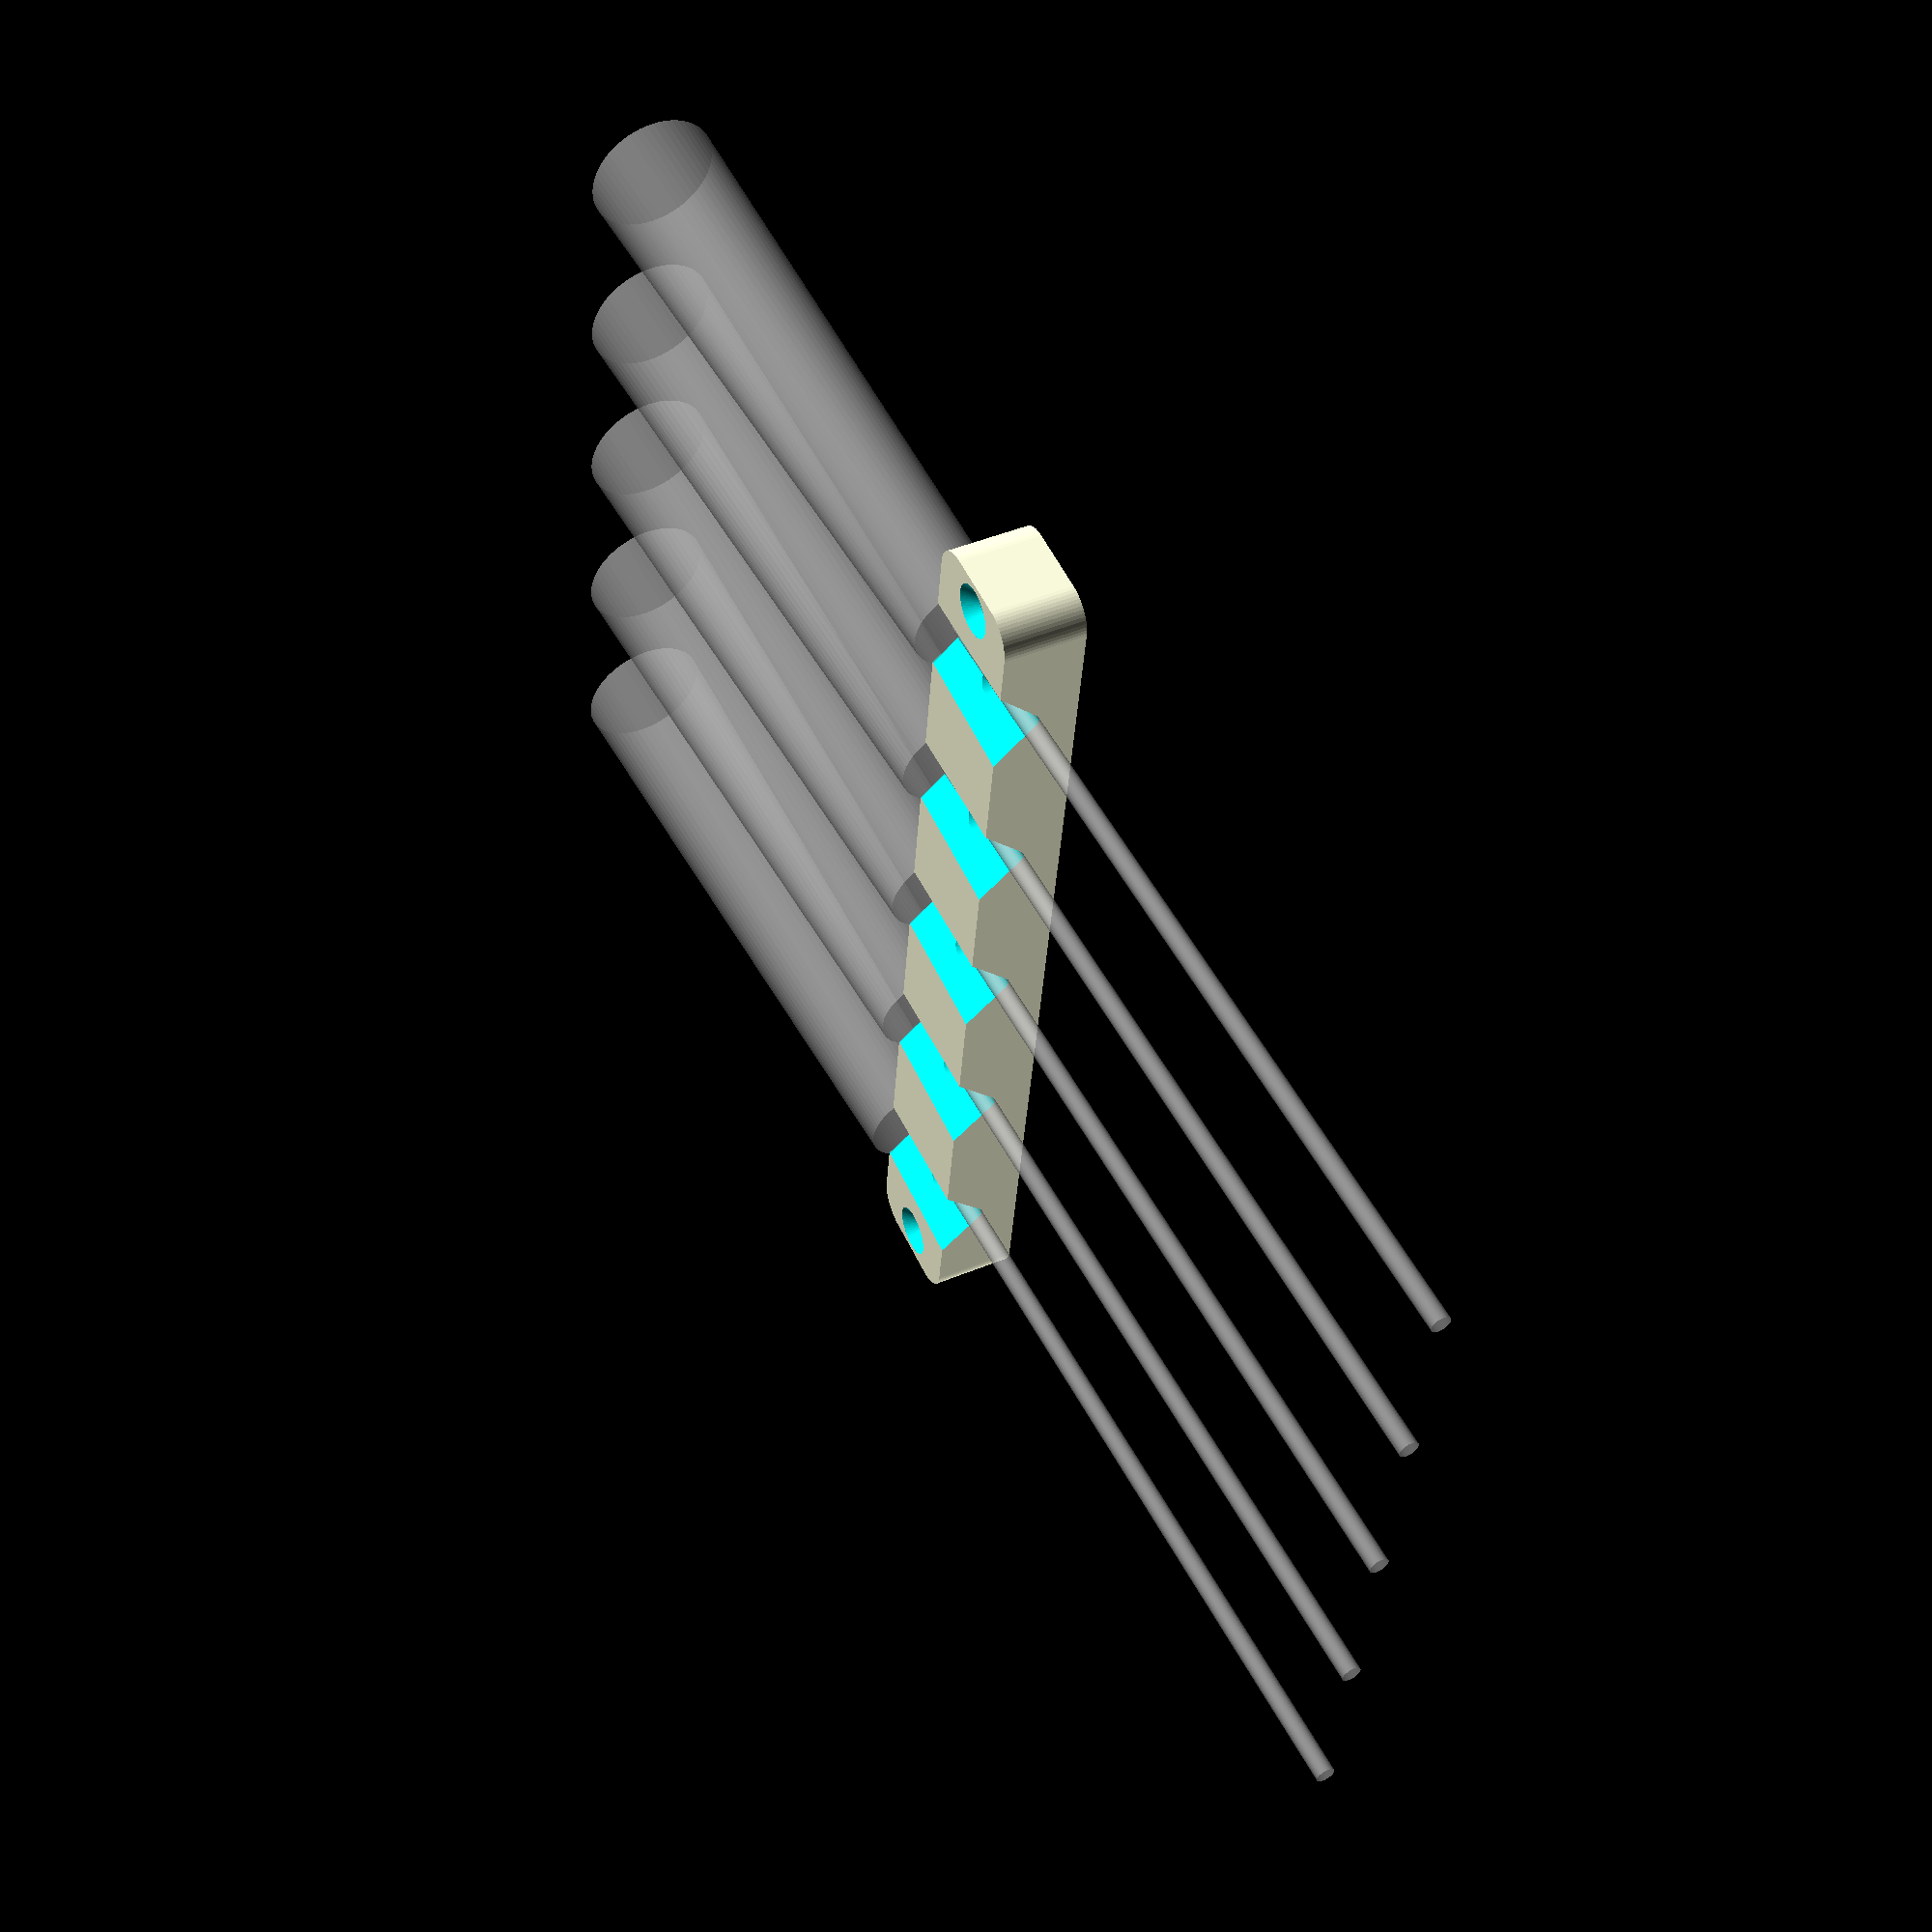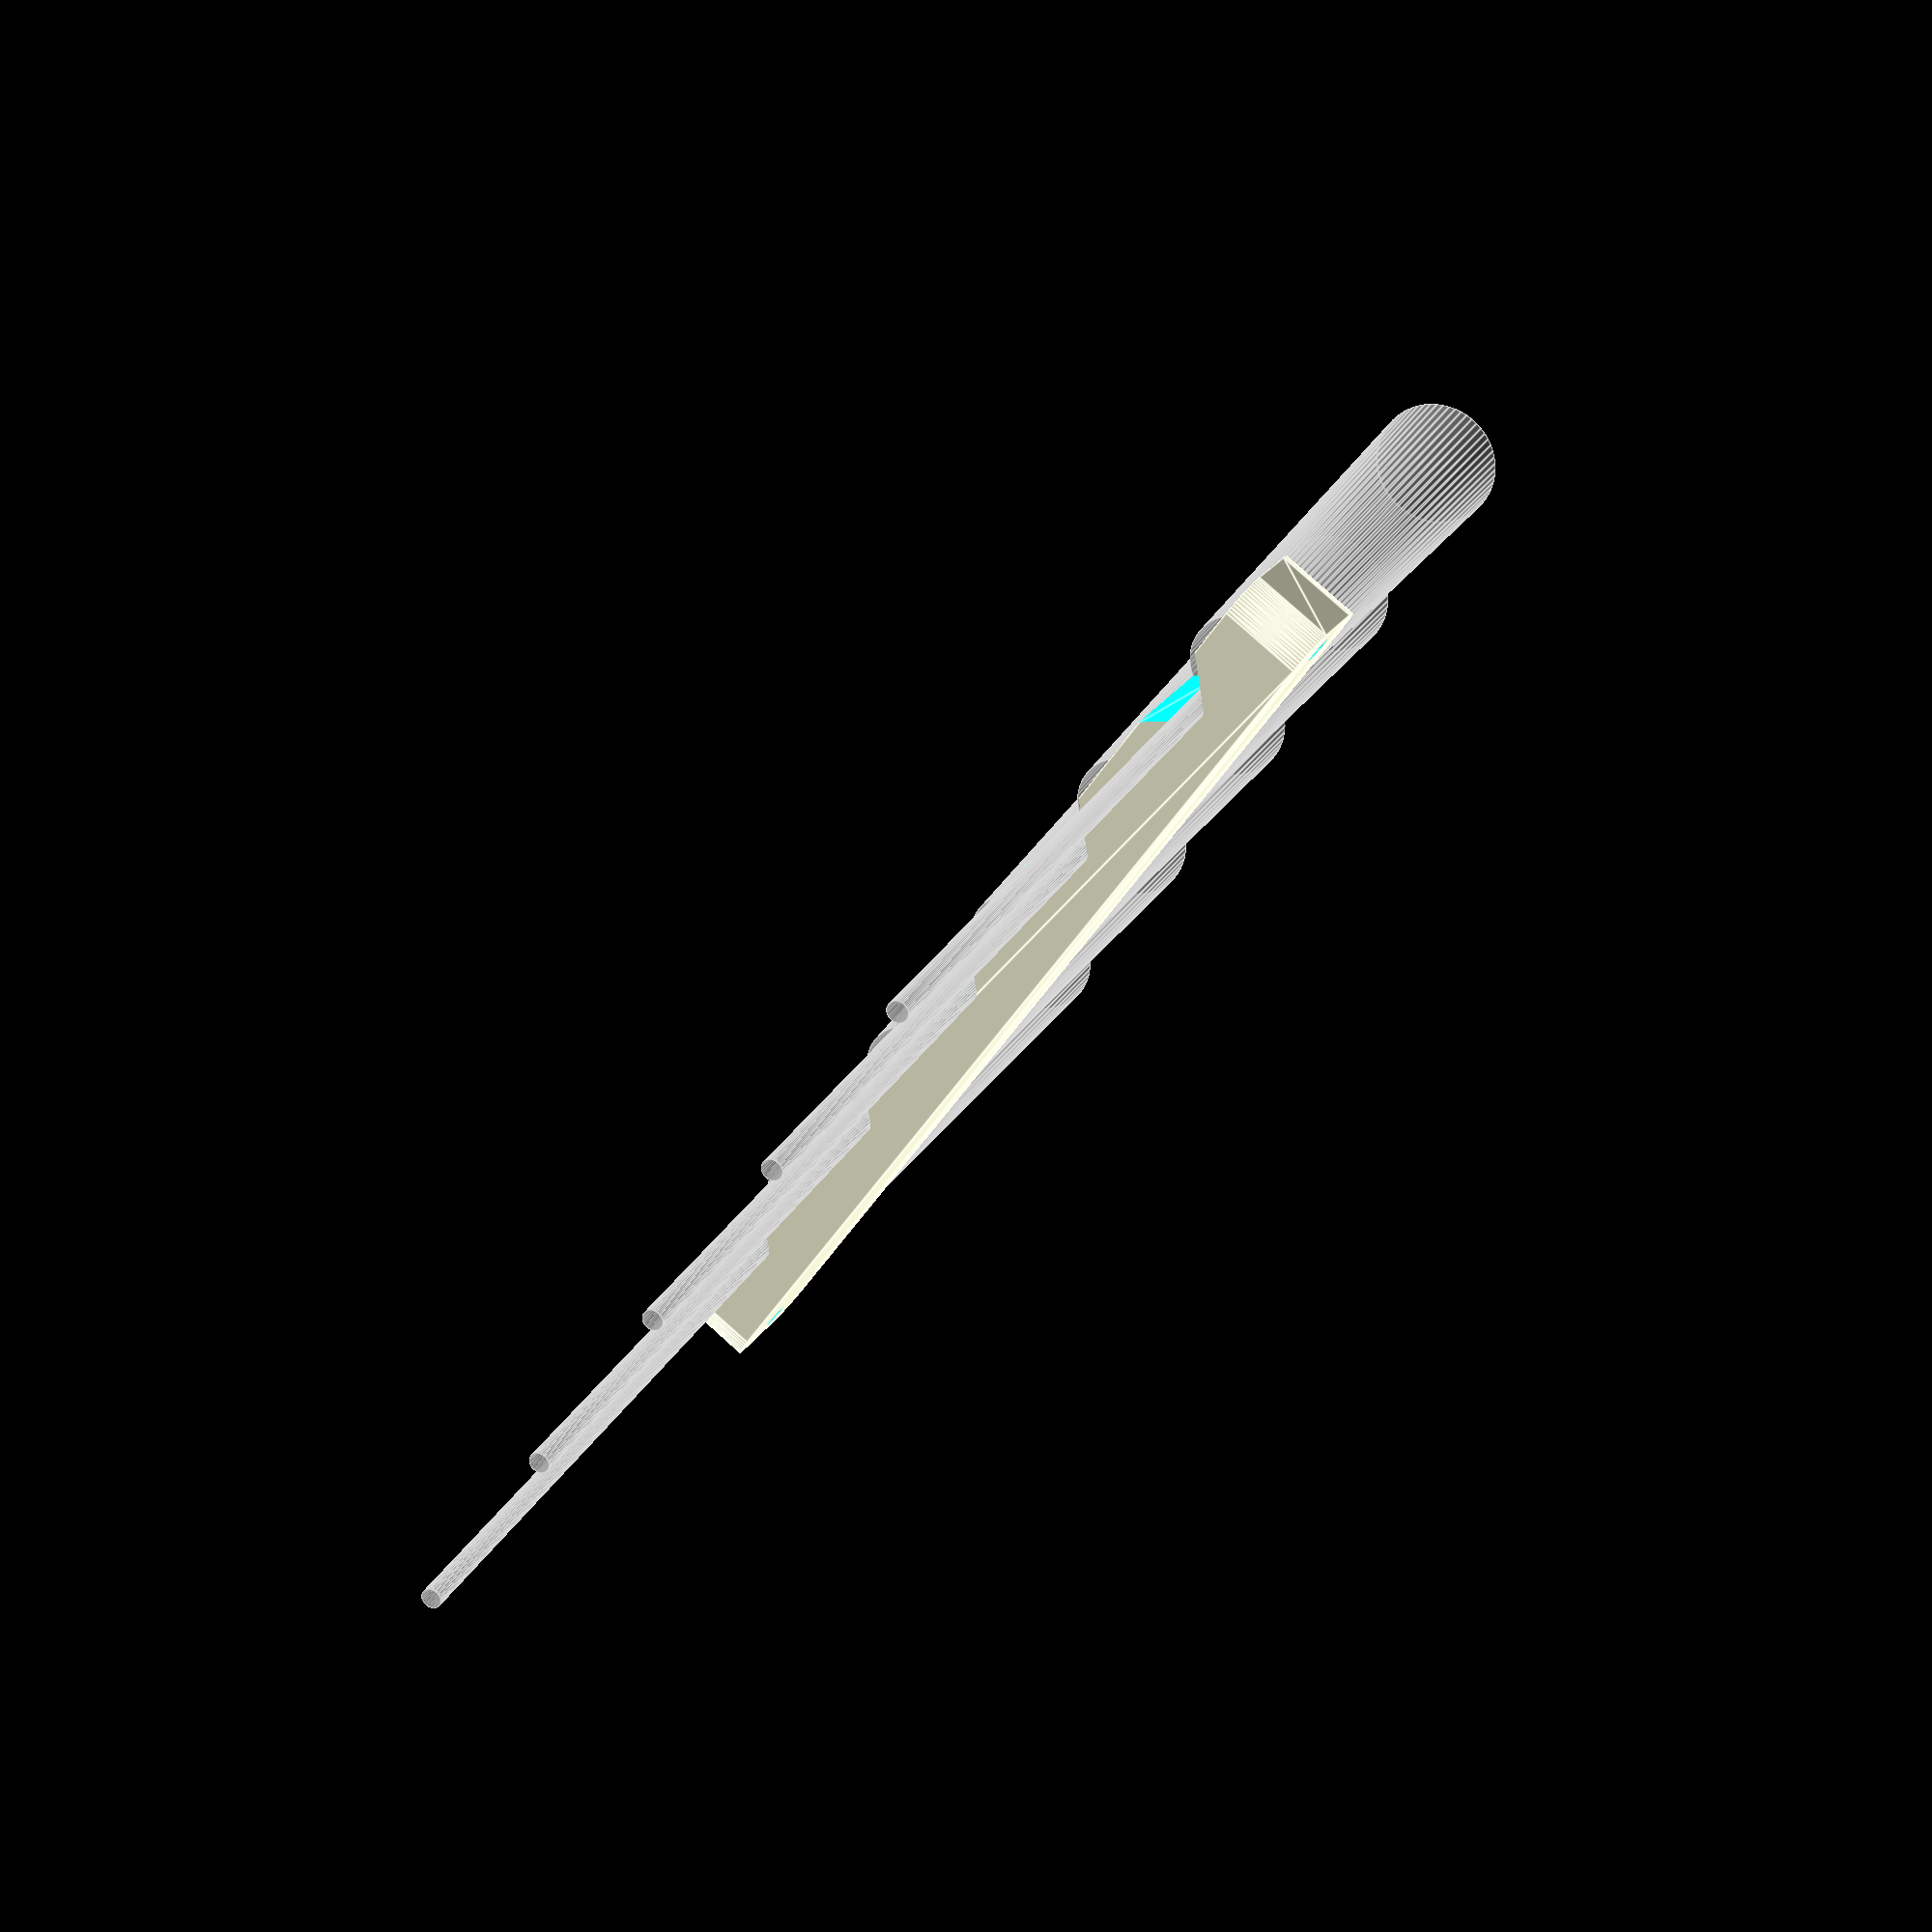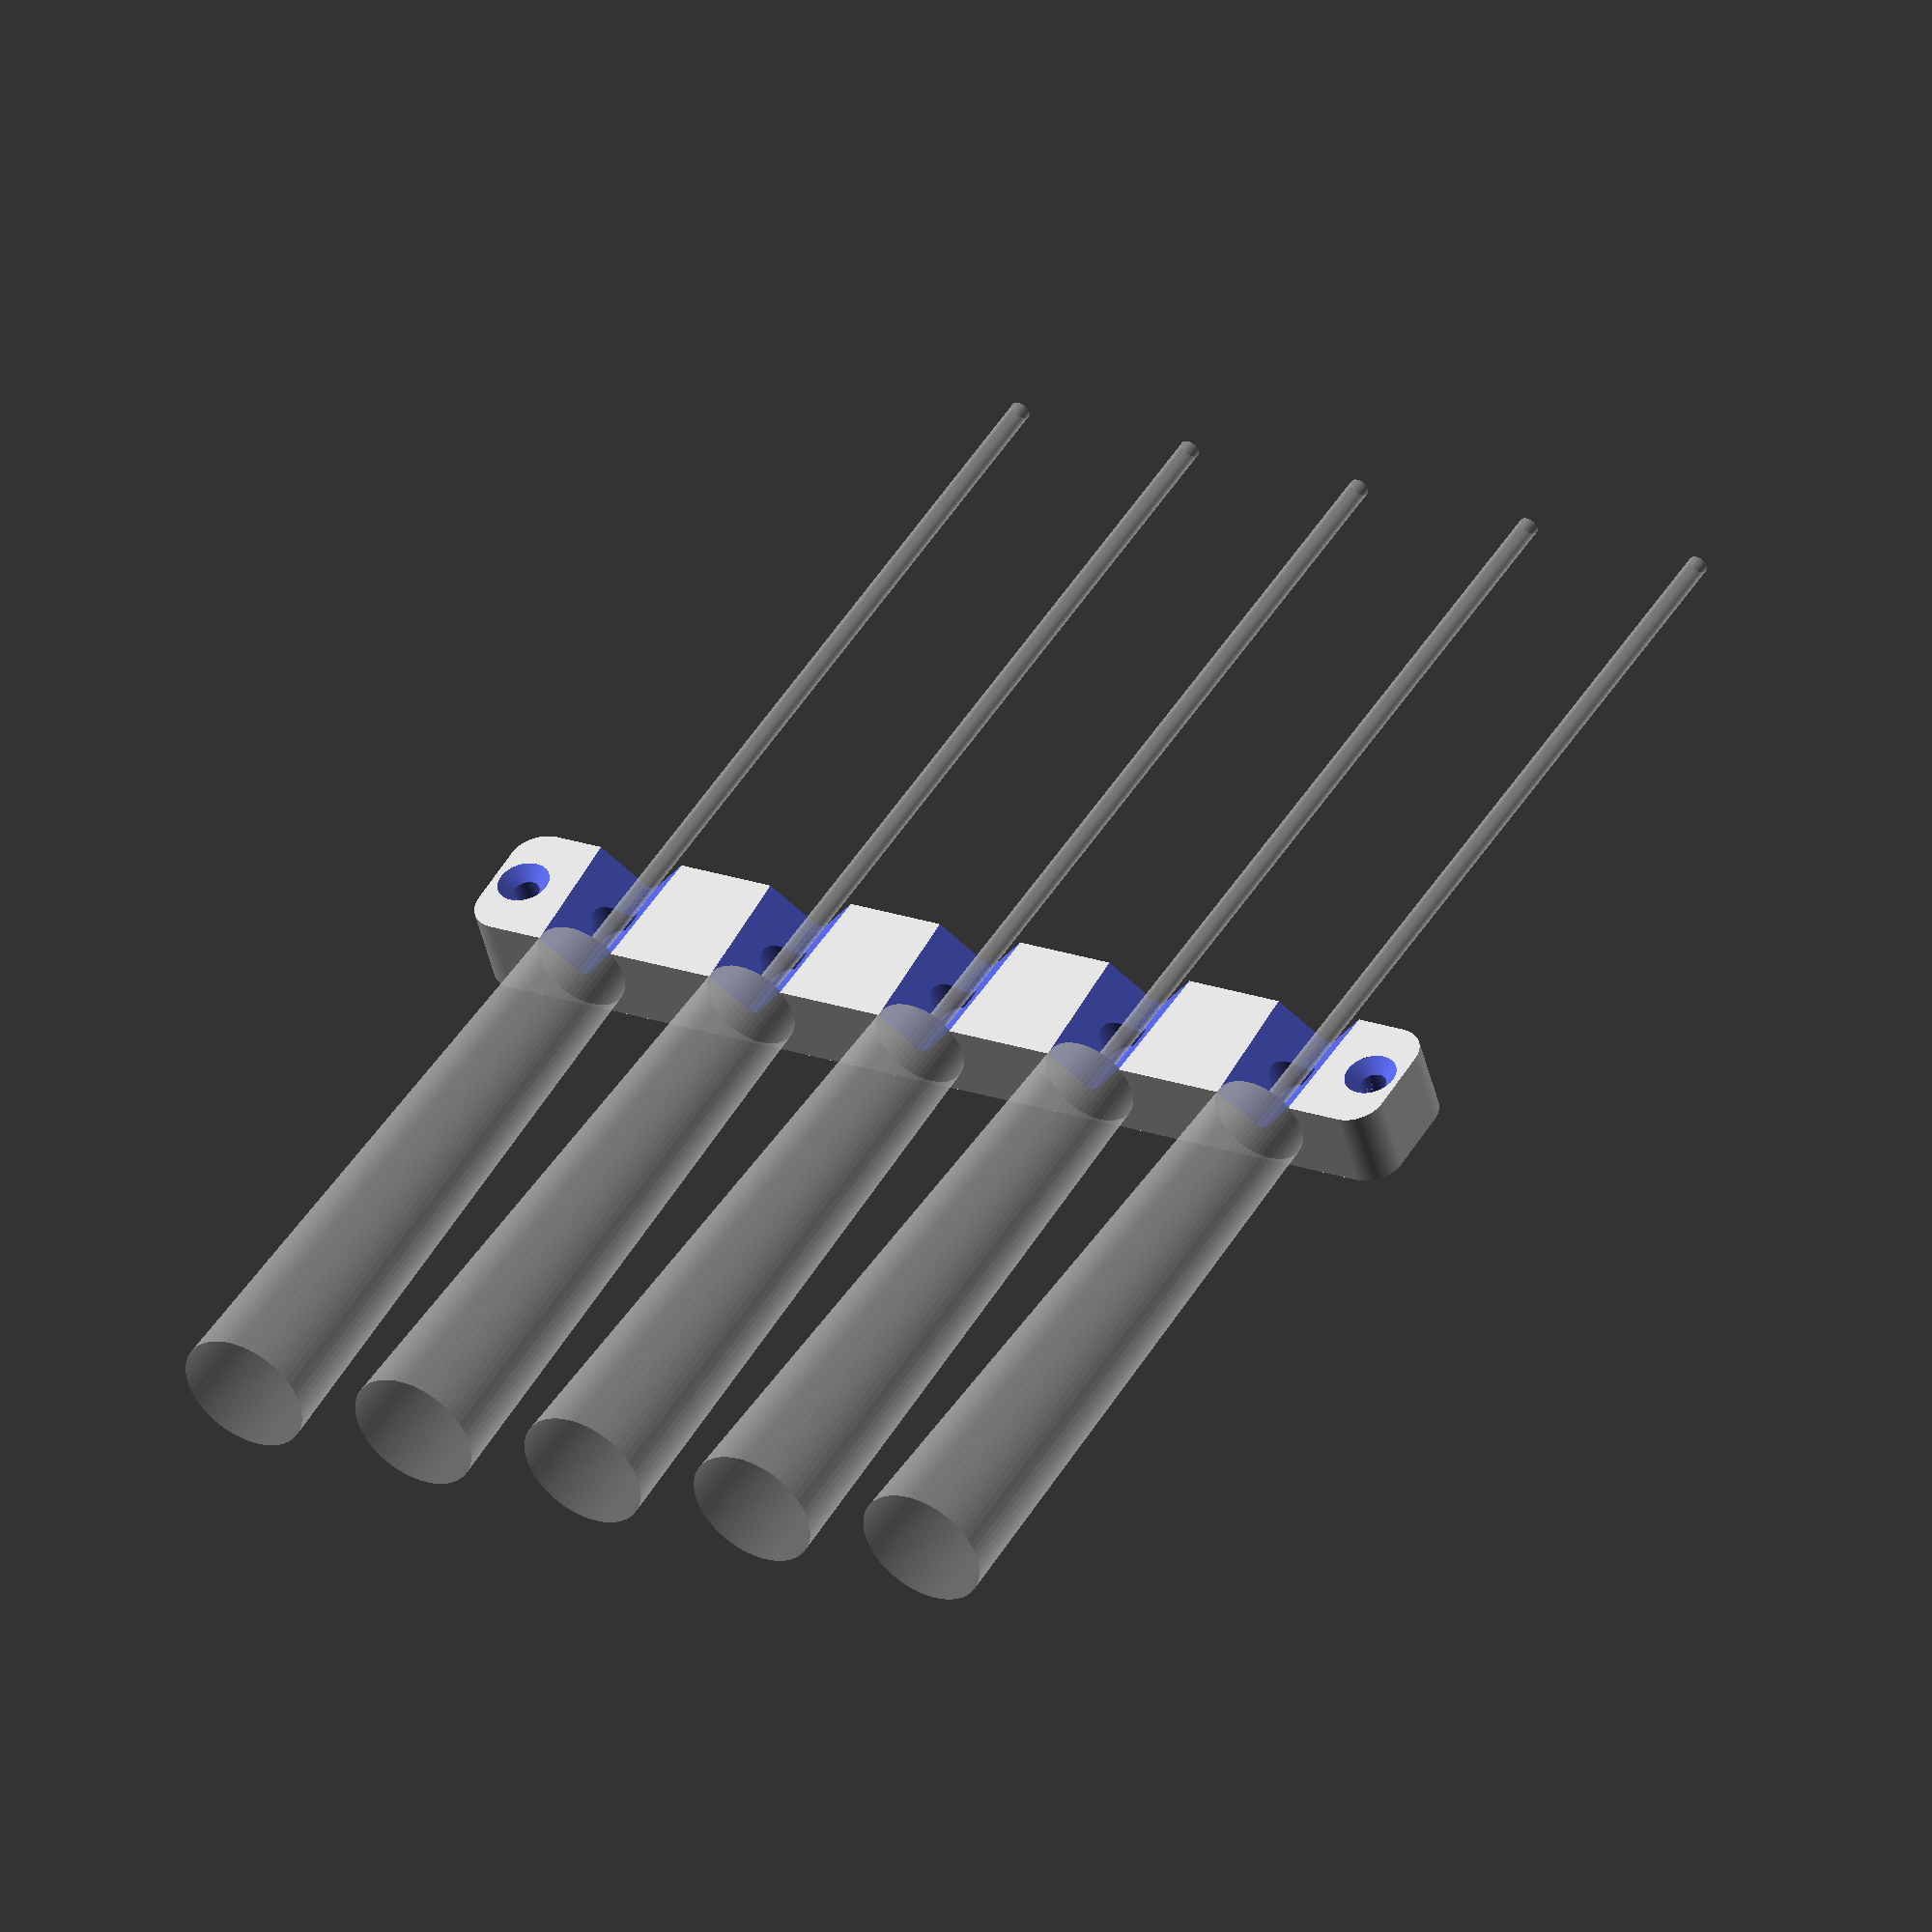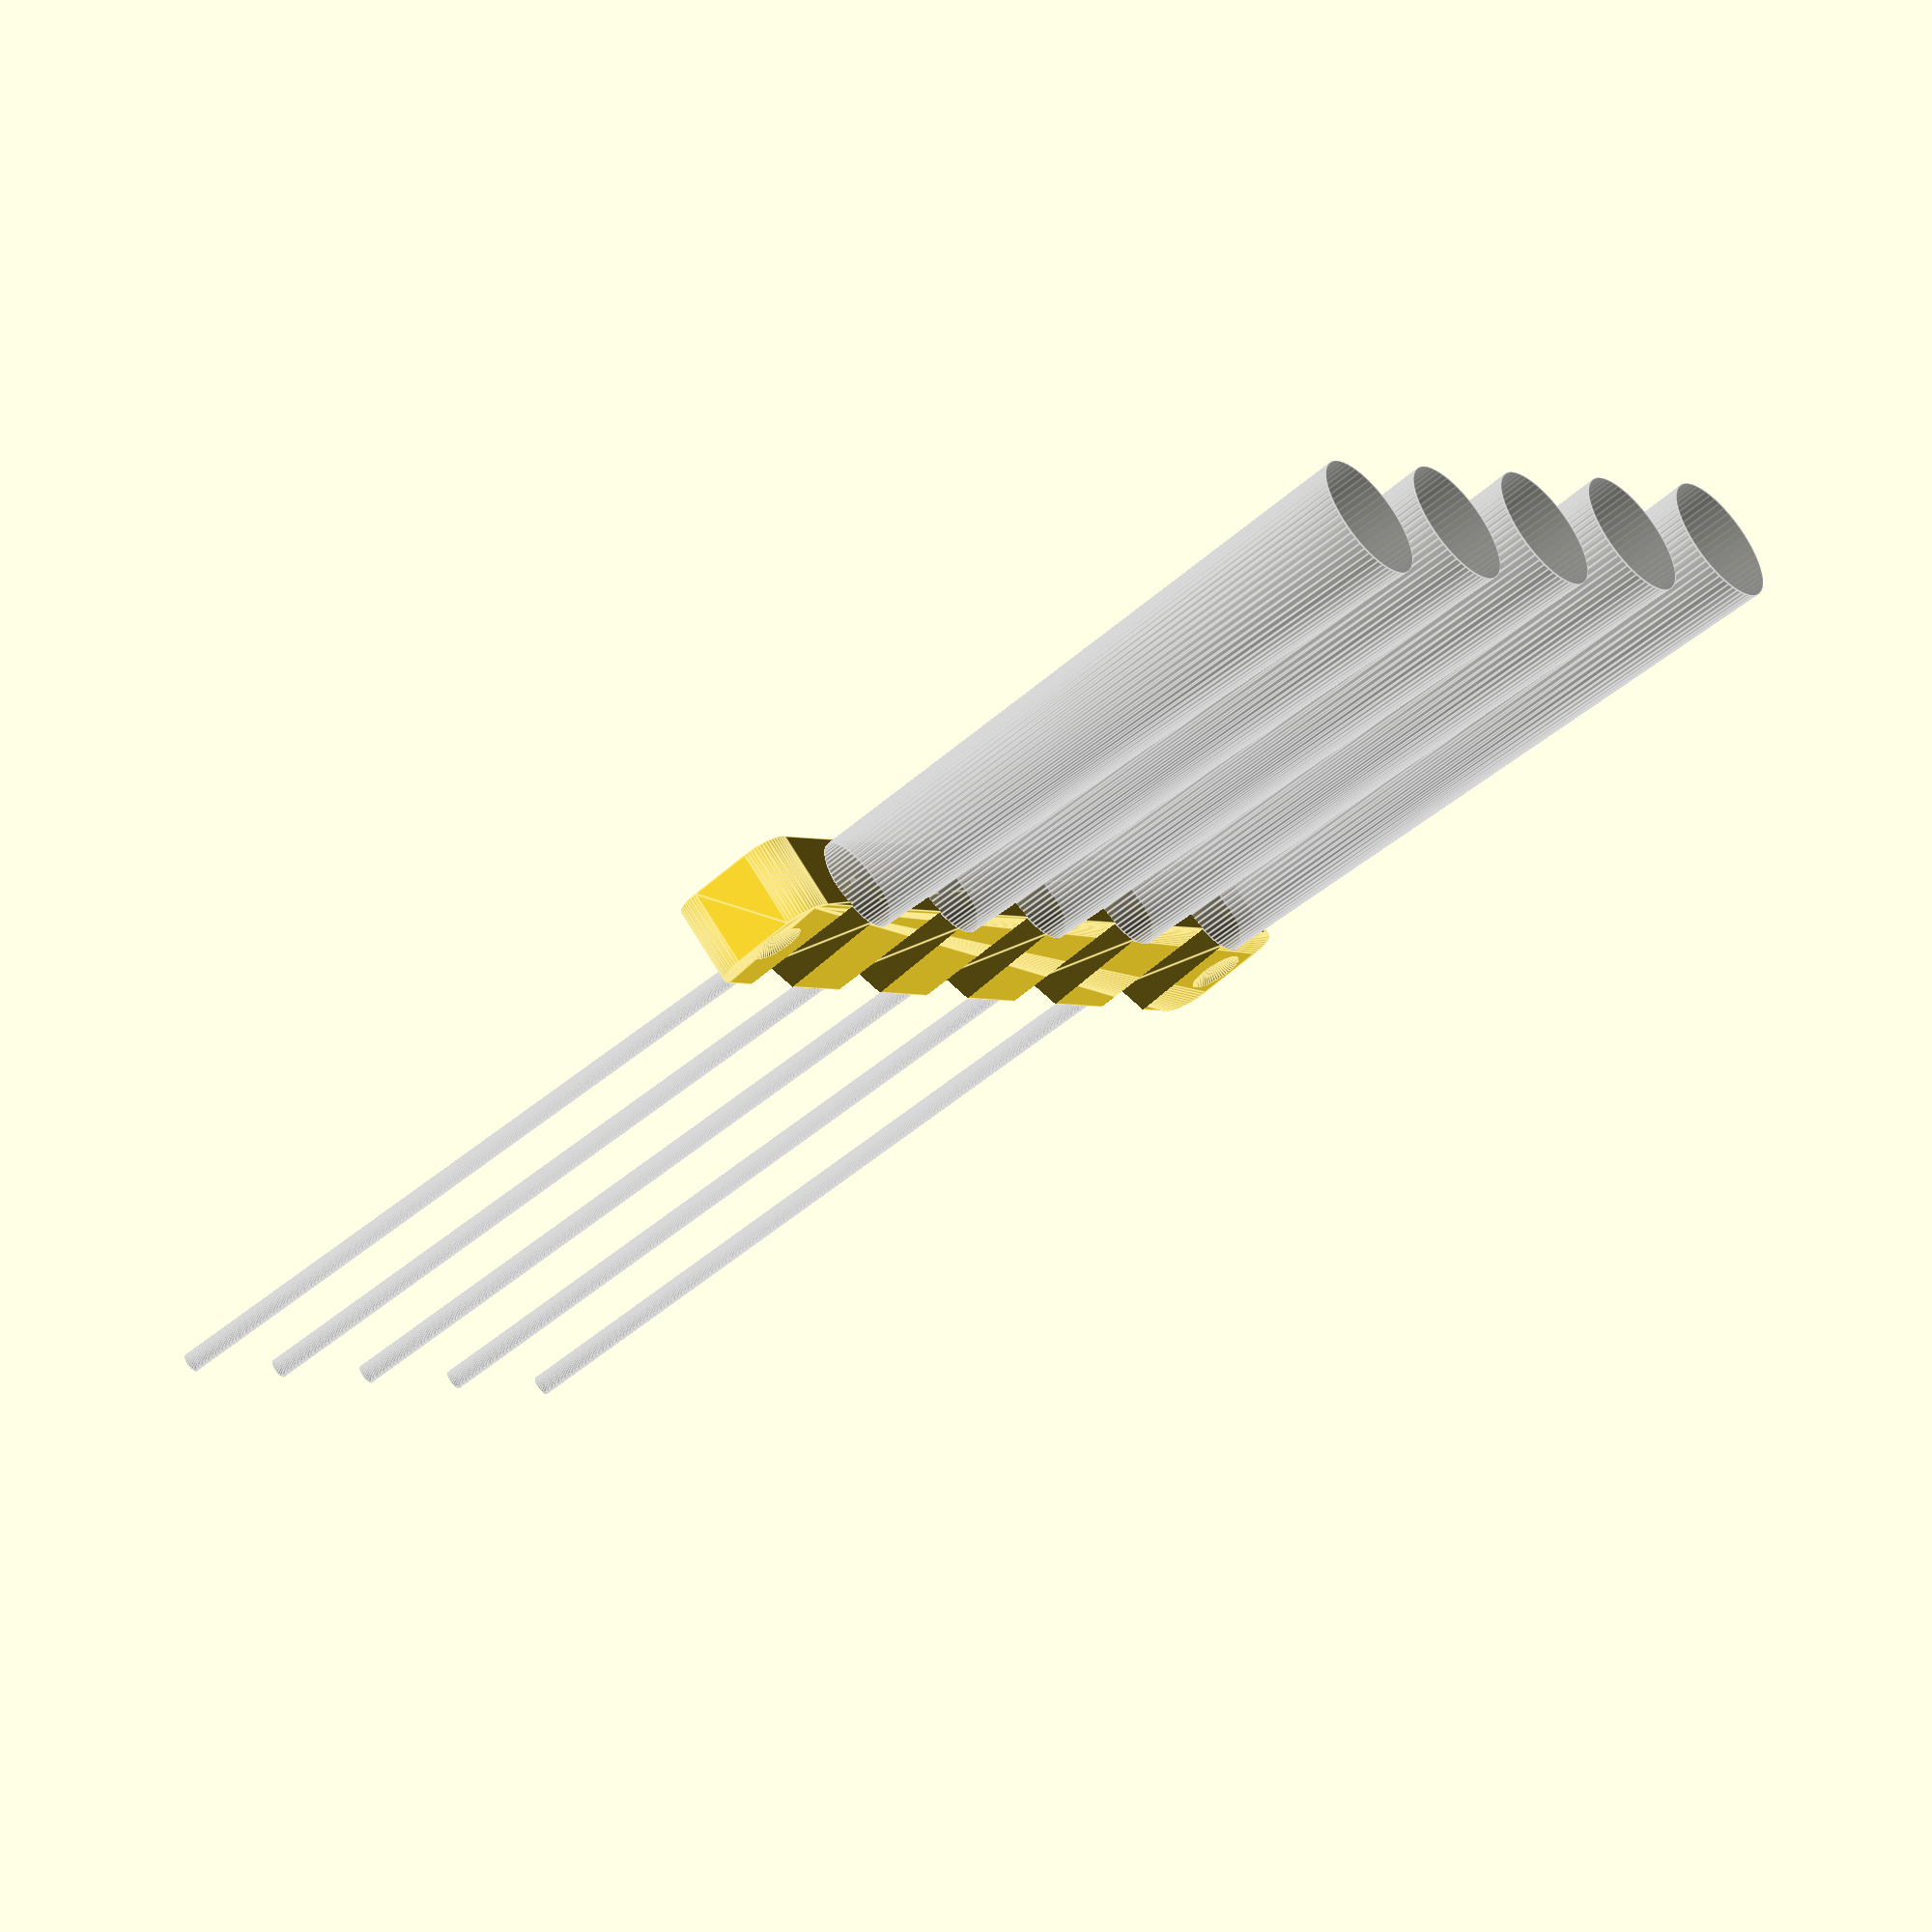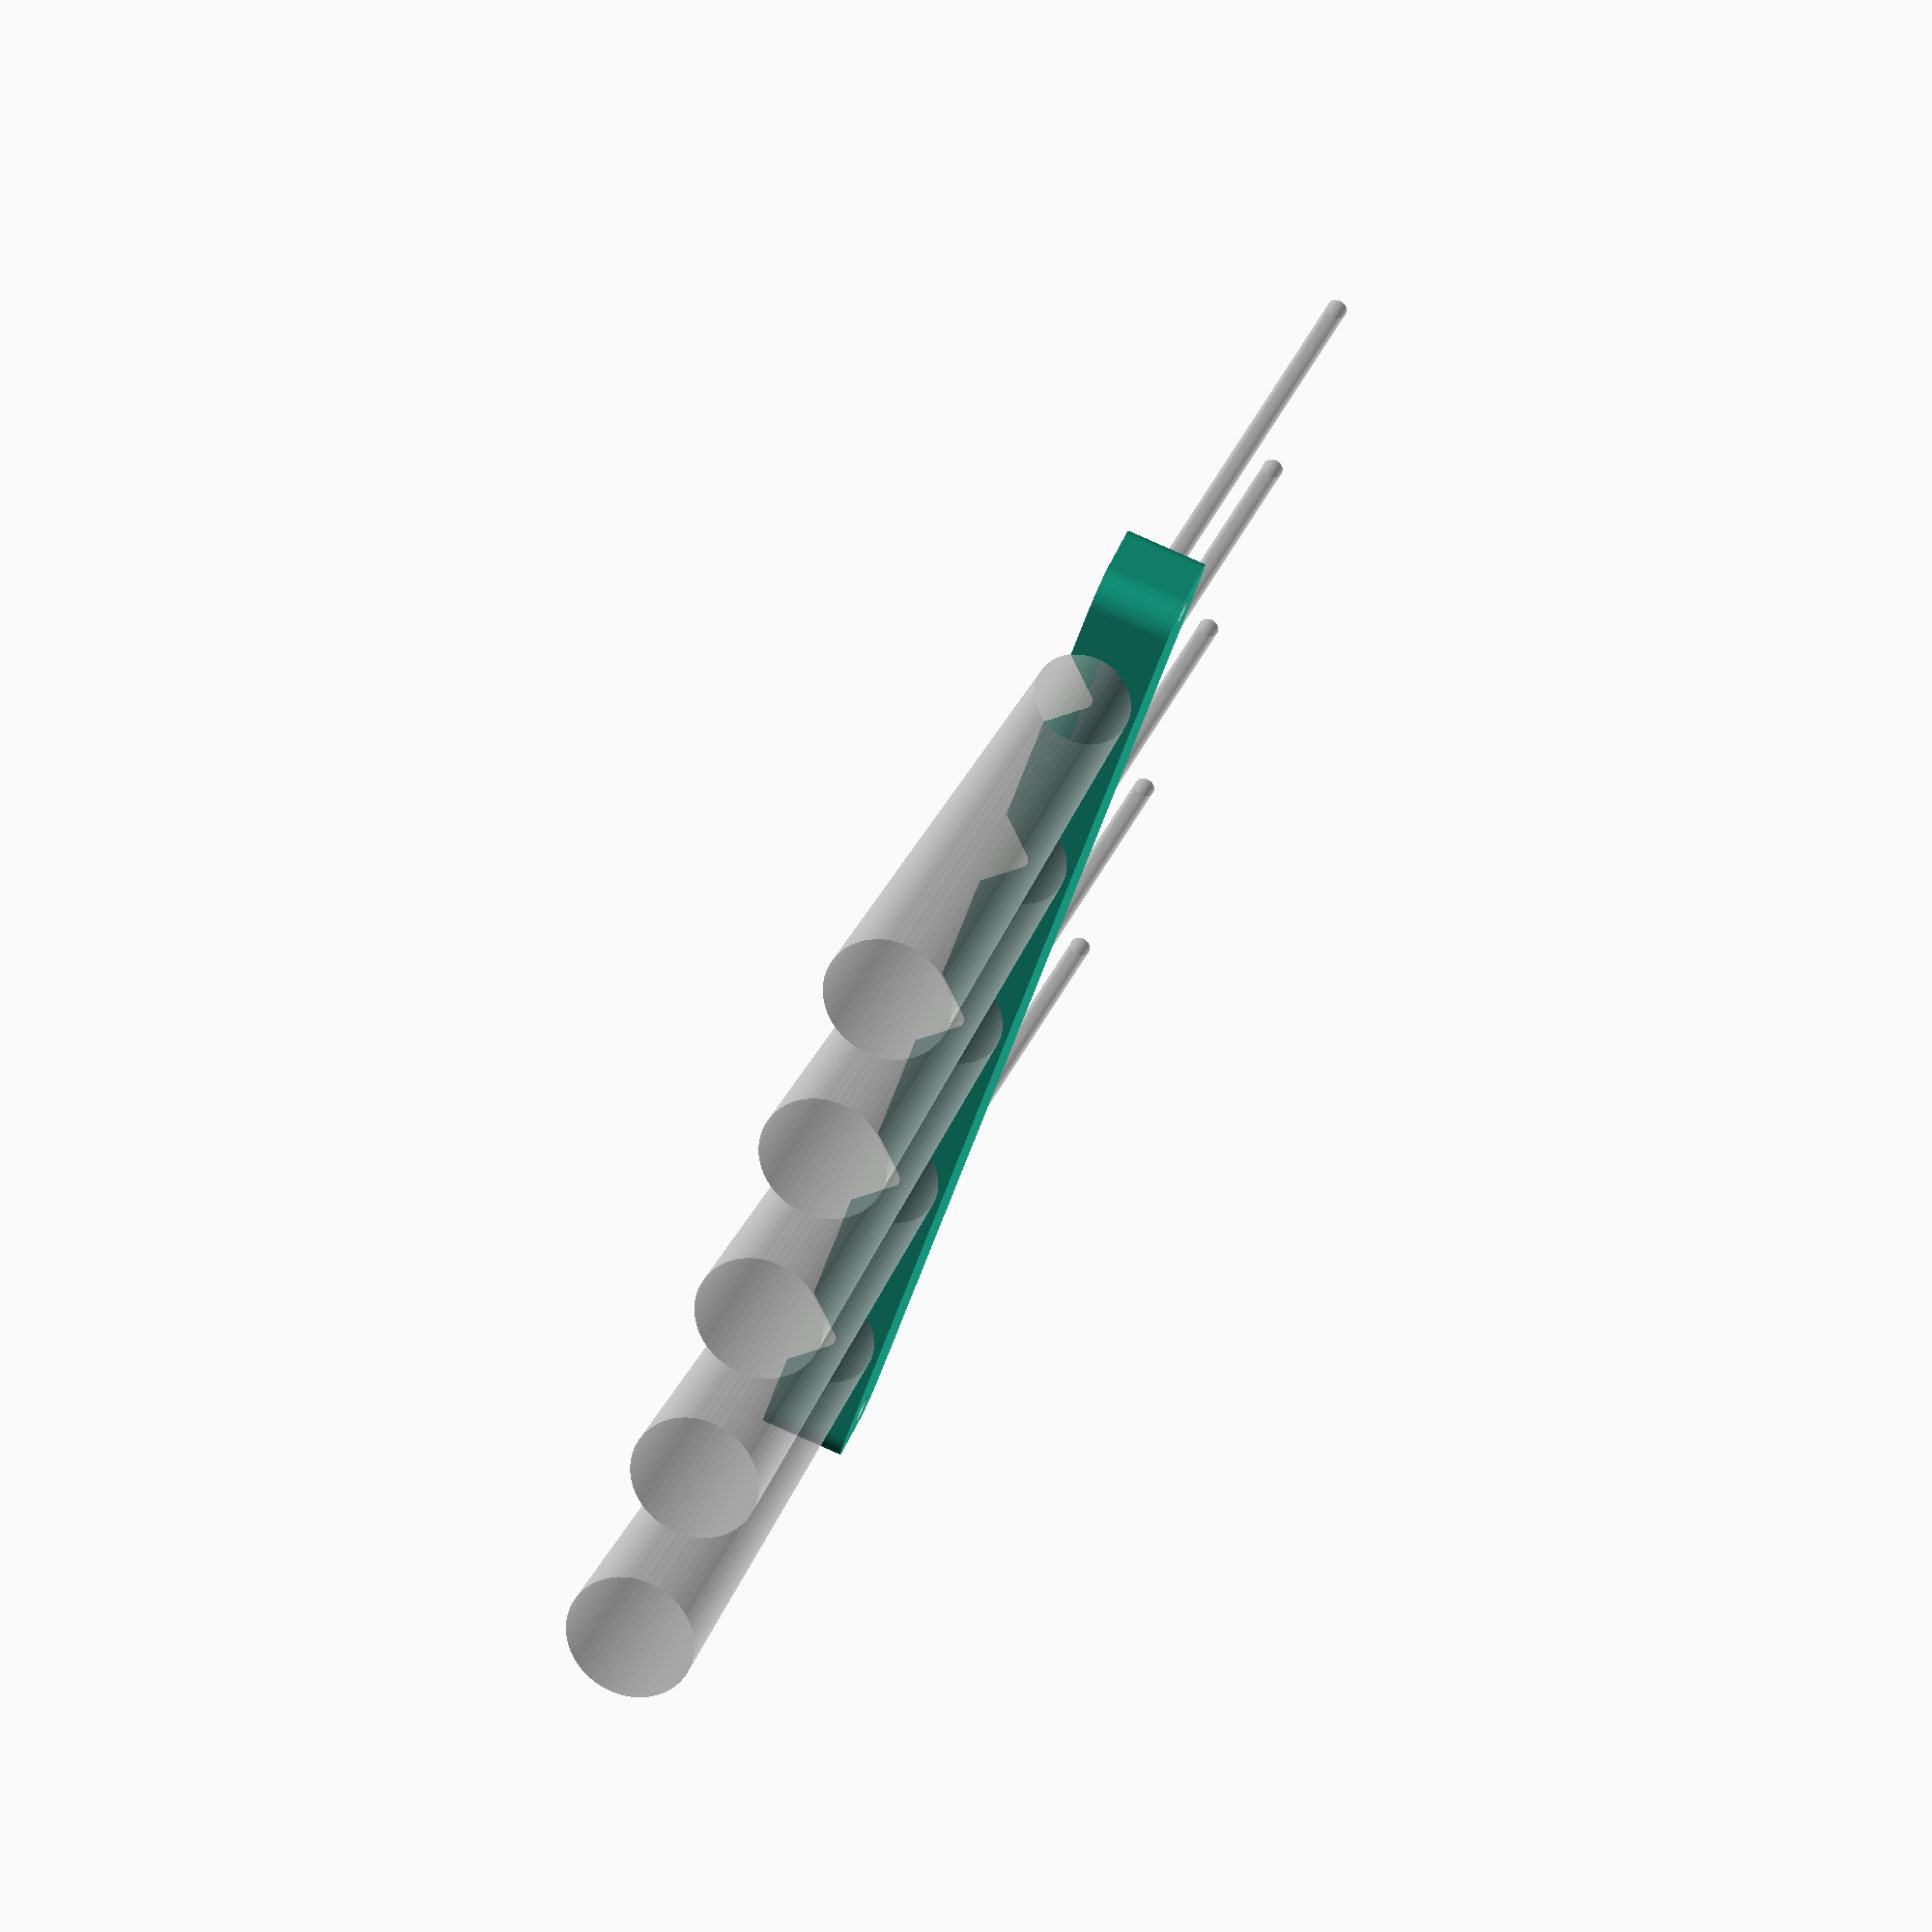
<openscad>
/***********************************************************************
Name ......... : ToolMagneticHolder.scad
Content ...... : Generates a row of magnet holders to hang long tools
                 with handle like screwdrivers
Author ....... : Jean-Etienne BOUVET (Jeet)
Version ...... : V1.0 du 22/03/2016
Licence ...... : GPL
***********************************************************************/
/* [Display] */
Part = 0; // [0:All, 1:Holder]

/* [Tool] */
ToolNumber = 5;
ToolBodyLength = 130;
ToolBodyDiameter = 3;
ToolHandleLength = 100;
ToolHandleBaseDiameter = 15;
ToolHandleHeadDiameter = 20;

/* [Magnet] */
MagnetDiameter = 7;
MagnetThickness = 3;

/* [Block] */
HolderWidth = 20;
HolderDepth = 5;
ScrewDiameter = 4;

/* [Hidden] */
HolderOffset = 10+ToolHandleHeadDiameter;
MinThickness = (ToolHandleBaseDiameter-ToolBodyDiameter)/2;

$fn=60;

Angle = asin(ToolHandleHeadDiameter/2/(ToolBodyLength+ToolHandleLength));

translate([0, 0, MinThickness+ToolBodyDiameter/2]) {
  if(Part == 0) {
    %rotate([Angle, 0, 0]) {
      translate([0, HolderWidth-ToolBodyLength, 0])
        linearMatrix(numberX=ToolNumber, offsetX=HolderOffset)
          rotate([90, 0, 0])
            screwdriver();
    }
  }
  holder();
}

module holder() {
  side = sqrt(2*(HolderDepth+ToolBodyDiameter)*(HolderDepth+ToolBodyDiameter));
  height = MinThickness+HolderDepth+ToolBodyDiameter/2;
  difference() {
    rotate([90, 0, 0]) {
      difference() {
        translate([-HolderOffset/2, height/2-MinThickness-ToolBodyDiameter/2, -3*HolderWidth/4]) {
          minkowski() {
            cube([HolderOffset*ToolNumber, height/2, HolderWidth/2]);
            rotate([90, 0, 0])
              cylinder(d=HolderWidth/2, h=height/2);
          }
        }
        rotate([Angle, 0, 0])
          translate([0, 0, -HolderWidth/2])
            linearMatrix(numberX=ToolNumber, offsetX=HolderOffset) {
              linear_extrude(height=2*HolderWidth, center=true) {
                rotate([0,0,45])
                  minkowski() {
                    square([side, side]);
                    circle(d=ToolBodyDiameter);
                  }
              }
              rotate([-90, 0, 0]) {
                translate([0, 0, -MagnetThickness/2])
                  magnet();
              }
            }
      }
    }
    linearMatrix(numberX=2, offsetX=HolderOffset*ToolNumber)
      translate([-HolderOffset/2, HolderWidth/2, height-MinThickness-ToolBodyDiameter/2])
        screwHole(screwDiameter=ScrewDiameter, screwLength=height+1, headThroatDepth=10, conicHead=true);
  }
}

module magnet() {
  translate([0, 0, -MagnetThickness])
    cylinder(d=MagnetDiameter, h=10*MagnetThickness);
}

module screwdriver() {
  translate([0, 0, -ToolBodyLength]) {
    translate([0, 0, -ToolHandleLength])
      cylinder(d1=ToolHandleHeadDiameter, d2=ToolHandleBaseDiameter, h=ToolHandleLength);
    cylinder(d=ToolBodyDiameter, h=ToolBodyLength);
  }
}

/**
 * Duplicates childrens as many as specify and on specified axis
 */
module linearMatrix(offsetX=1, offsetY=1, offsetZ=1, numberX=1, numberY=1, numberZ=1, center=false) {
  translate(center ? [-(offsetX*(numberX-1))/2, -(offsetY*(numberY-1))/2, -(offsetZ*(numberZ-1))/2, ] : [0, 0, 0]) {
    for(nx=[0:numberX-1]) {
      translate([nx*offsetX, 0, 0])
        for(ny=[0:numberY-1]) {
          translate([0, ny*offsetY, 0])
            for(nz=[0:numberZ-1]) {
              translate([0, 0, nz*offsetZ])
                children();
            }
        }
    }
  }
}

/**
 * Provides a volume corresponding a screw hole with differents throats for screw and/or nut insertion
 */
module screwHole(screwDiameter=3, screwLength=15, headThroatDepth=10, nutDistance=0, nutThroatDepth=0, conicHead=false, seal=false) {
	union() {
		if(headThroatDepth > 0)
		  cylinder(d=2*screwDiameter, h=headThroatDepth);
    if(conicHead) {
      translate([0, 0, 0.01-screwDiameter/2])
        cylinder(d1=screwDiameter, d2=2*screwDiameter, h=screwDiameter/2);
    }
    if(seal && nutDistance>0) {
      translate([0, 0, 0.2-nutDistance])
        cylinder(d=screwDiameter, h=nutDistance-0.4);
      translate([0, 0, -screwLength])
        cylinder(d=screwDiameter, h=screwLength-nutDistance-screwDiameter-0.2);
    } else {
      translate([0, 0, 0.01-screwLength])
        cylinder(d=screwDiameter, h=screwLength+0.01-(seal ? 0.2 : 0));
    }
		if(nutDistance>0) {
		  translate([0, 0, -screwDiameter/2-nutDistance]) {
        cylinder(d=2*screwDiameter, h=screwDiameter, center=true, $fn=6);
        if(nutThroatDepth>0) {
          translate([-nutThroatDepth/2, 0, 0])
          cube([nutThroatDepth, 1.8*screwDiameter, screwDiameter], center=true);
        }
		  }
		}
	}
}

</openscad>
<views>
elev=135.1 azim=98.4 roll=115.7 proj=p view=solid
elev=276.9 azim=217.0 roll=131.7 proj=p view=edges
elev=227.8 azim=30.4 roll=166.5 proj=o view=wireframe
elev=288.6 azim=59.6 roll=329.0 proj=o view=edges
elev=97.2 azim=218.3 roll=66.1 proj=o view=wireframe
</views>
